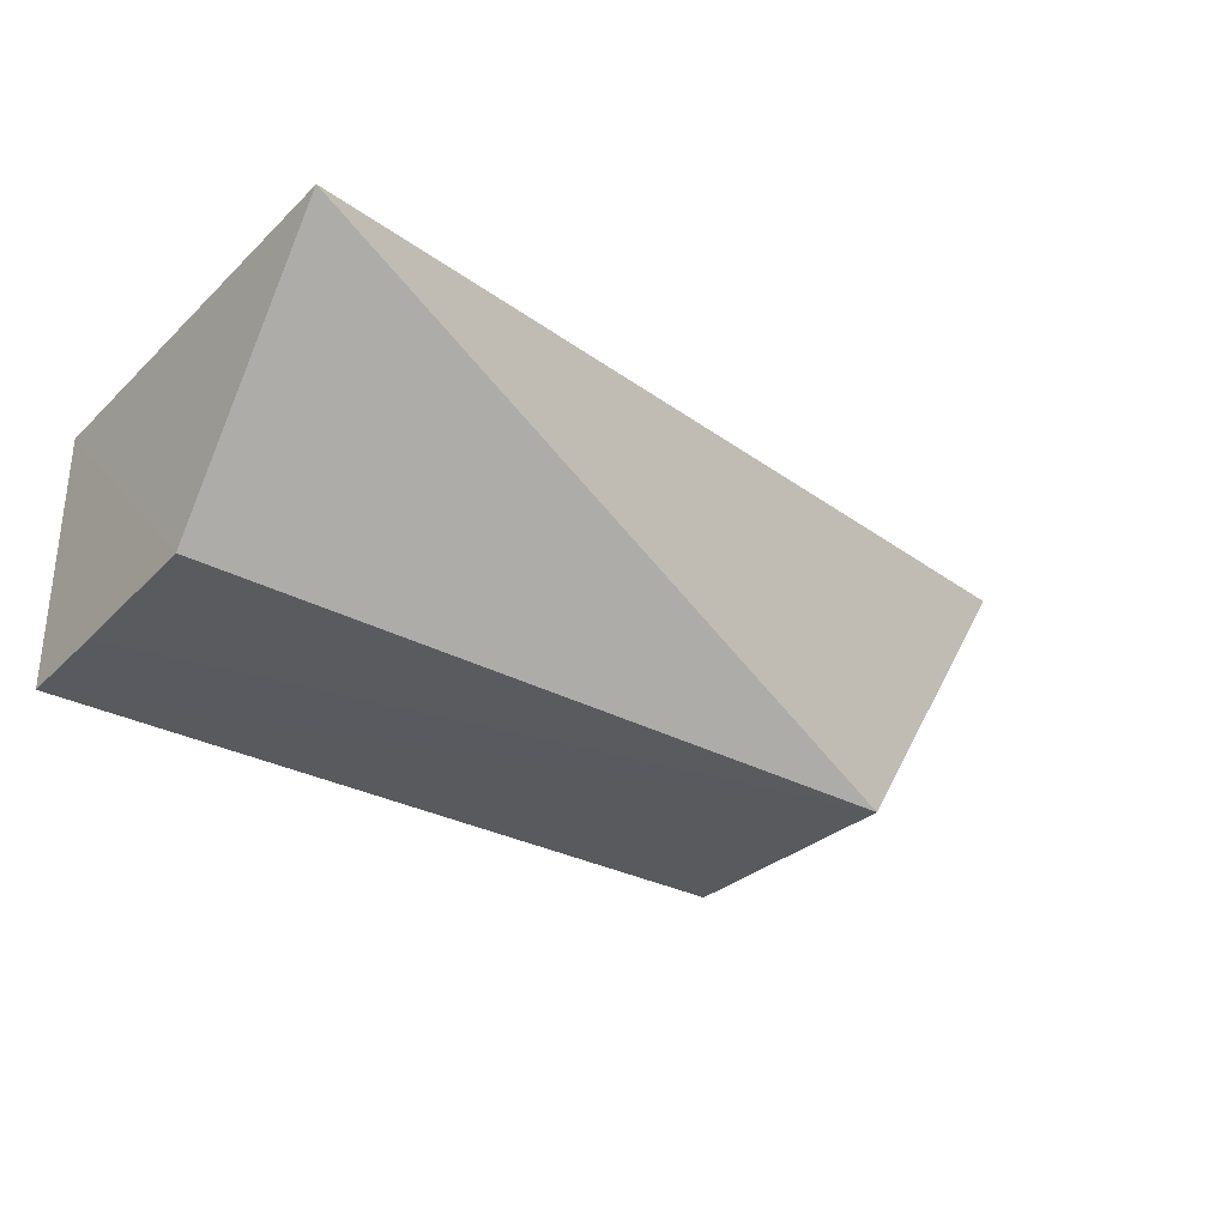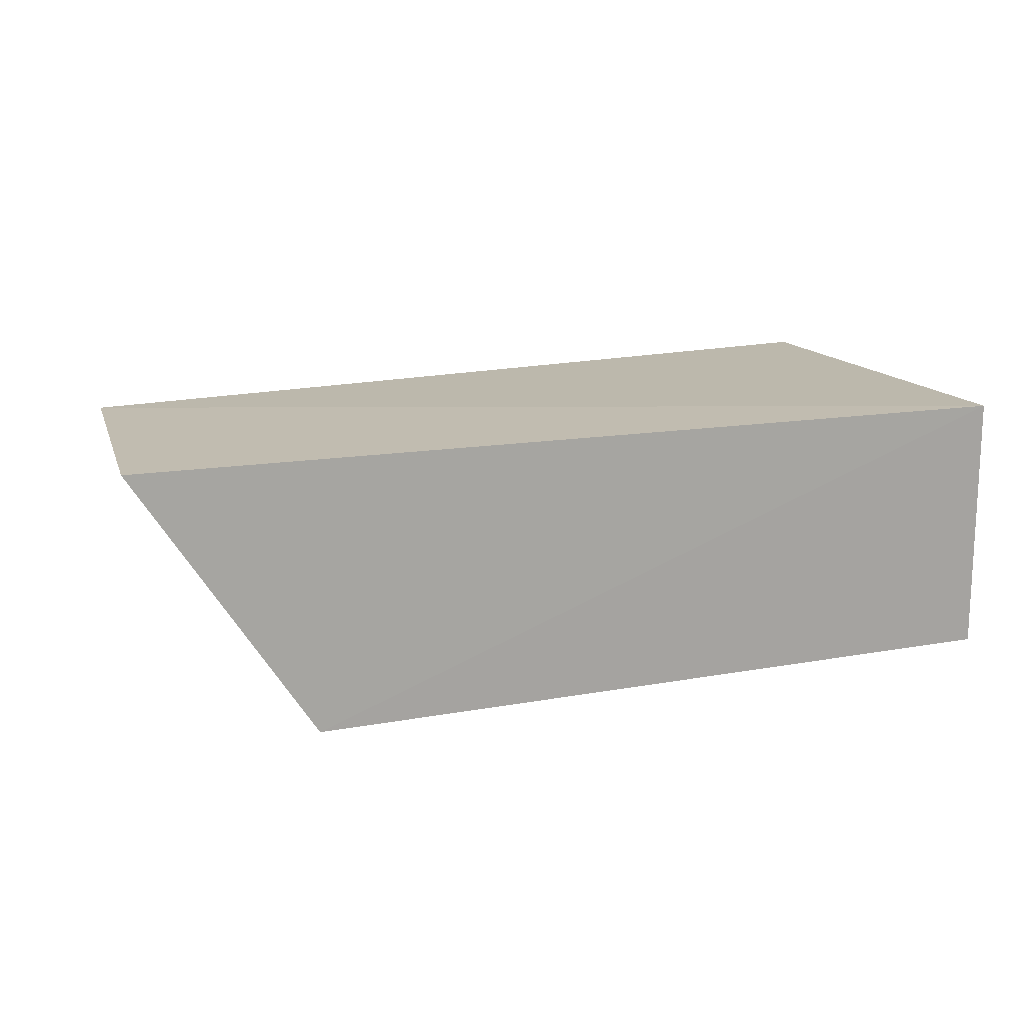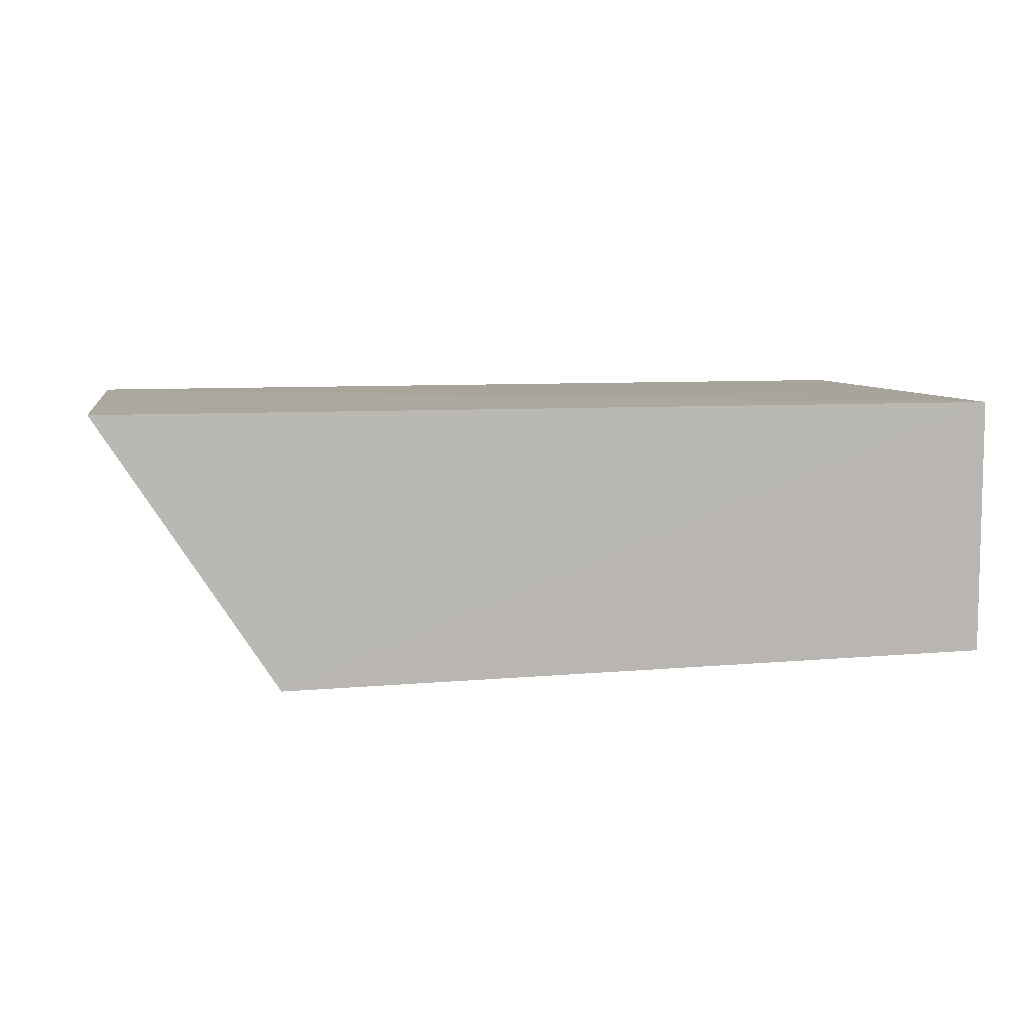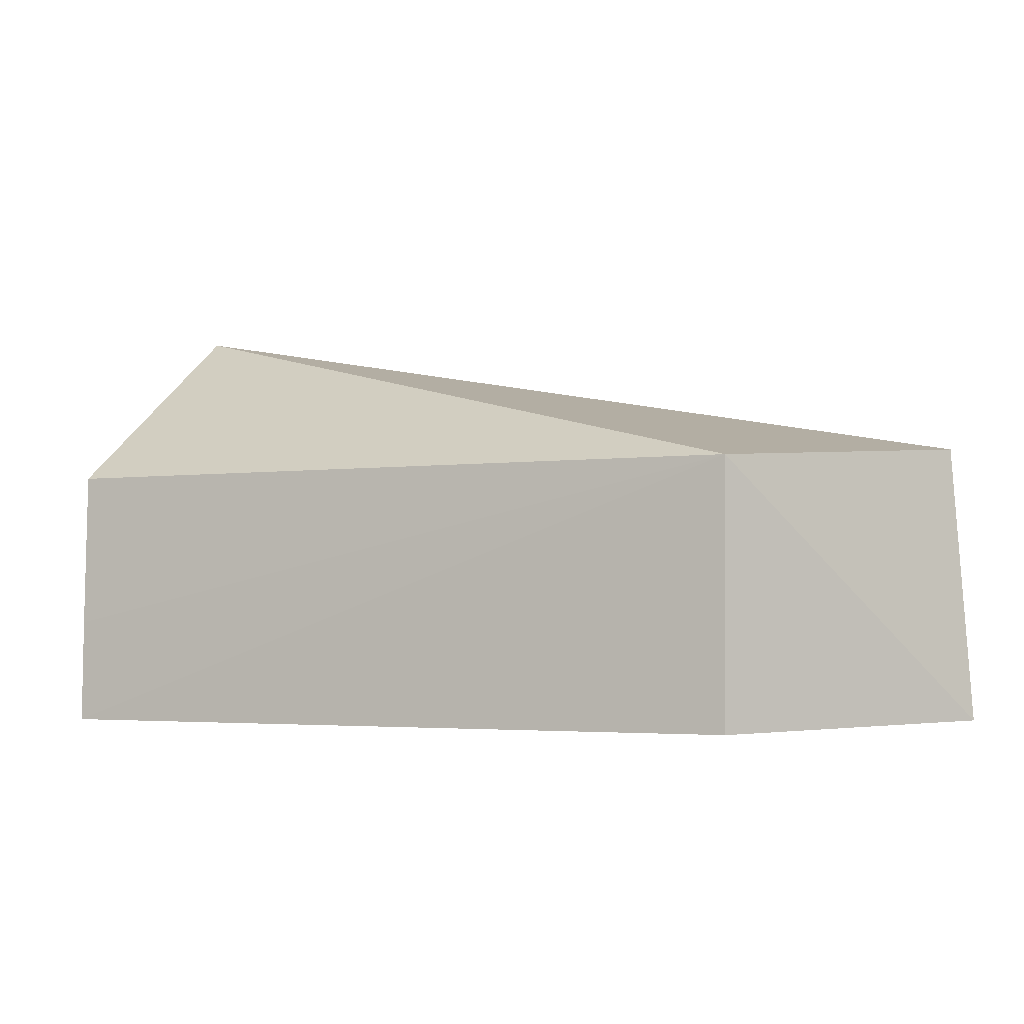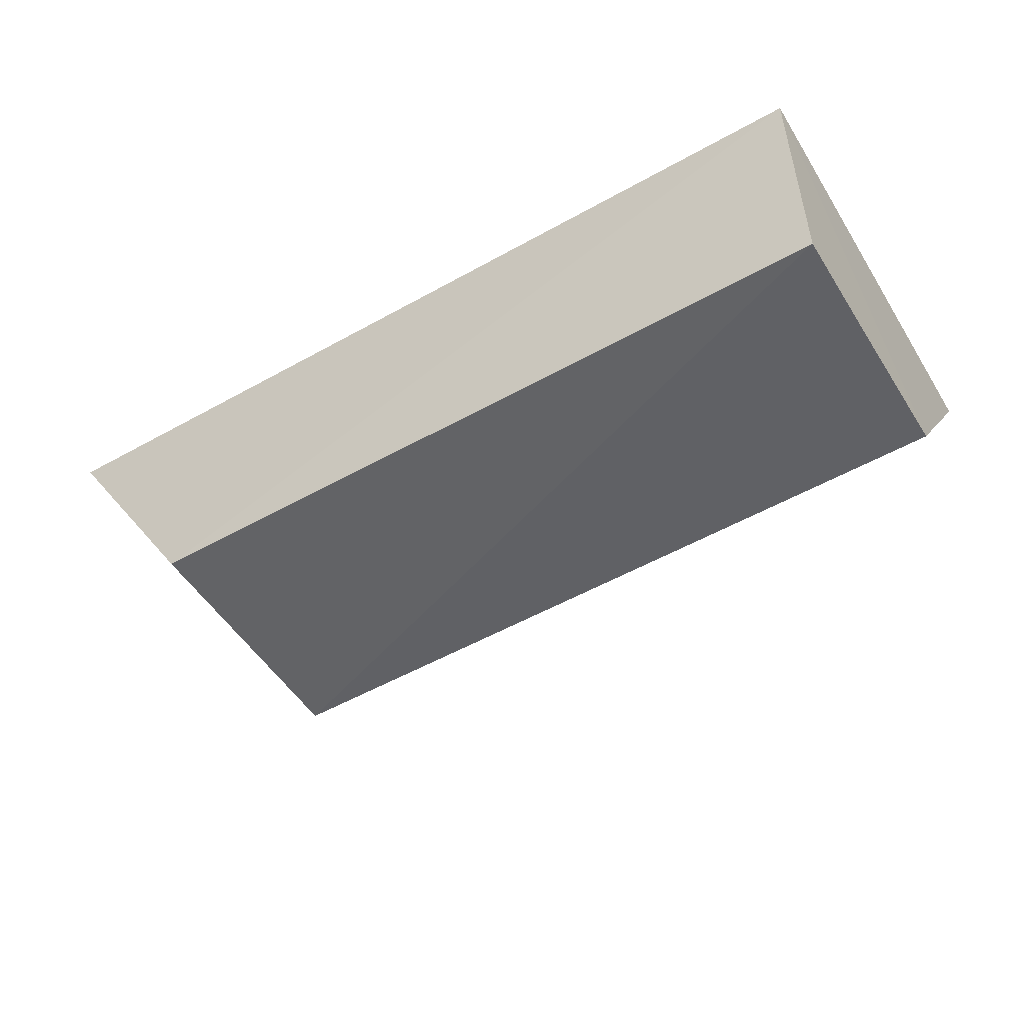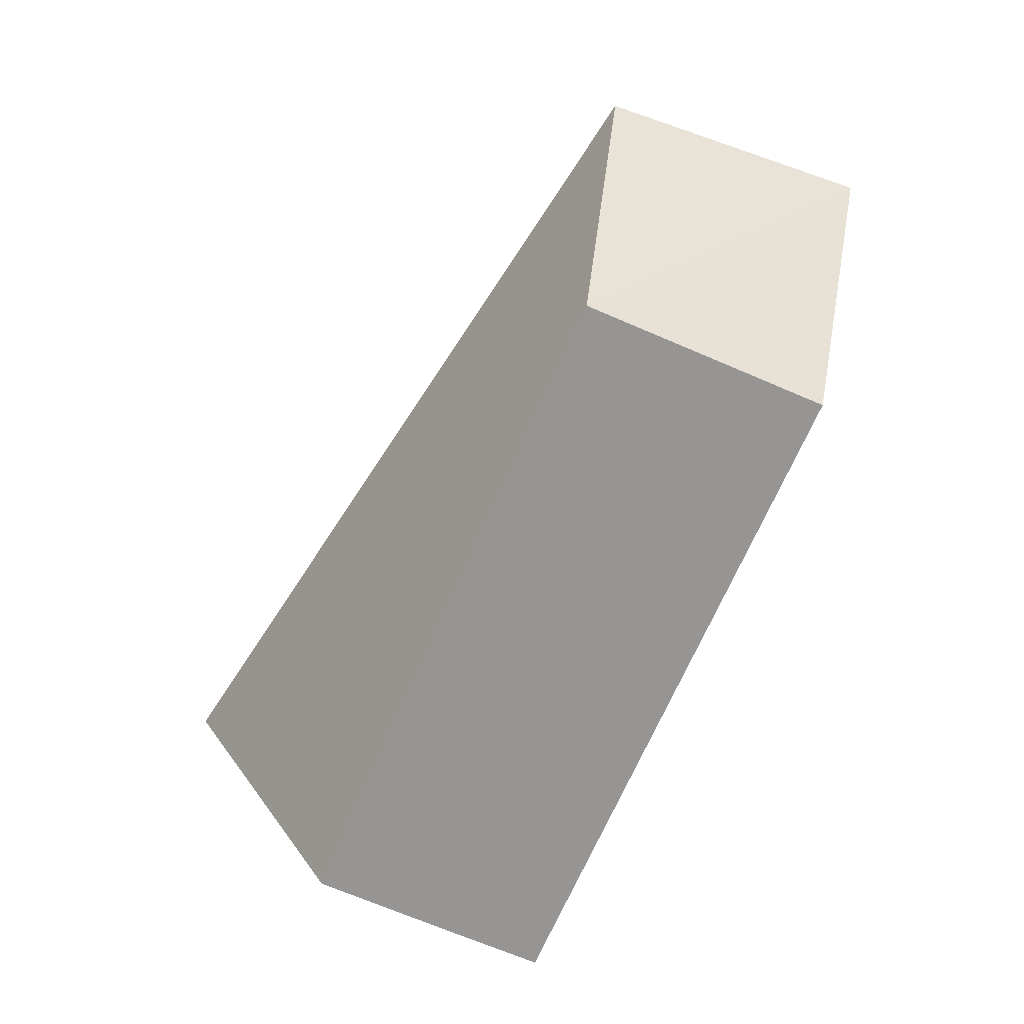
<metadata>
{"format":"obj","ext":"obj","renderer":"f3d","projection":"perspective","resolution":1024,"background":"white","views":[{"elev":-30.7,"azim":143.5,"up":"+Z"},{"elev":15.8,"azim":-20.1,"up":"+Z"},{"elev":8.2,"azim":-12.7,"up":"+Z"},{"elev":-3.4,"azim":-155.5,"up":"+Y"},{"elev":-50.2,"azim":31.4,"up":"+Z"},{"elev":-68.1,"azim":-113.0,"up":"+Z"}]}
</metadata>
<code>
v -0.05408 0.03262 0.01869
v -0.05396 0.003084 0.01921
v -0.05395 0.003033 0.001638
v -0.1031 0.02047 0.001119
v -0.1147 0.00338 0.01947
v -0.05396 0.02056 0.002026
v -0.1133 0.02193 0.01966
v -0.103 0.003042 0.001288
v -0.05397 0.01004 0.001733
f 6 4 1
f 6 1 2
f 6 2 3
f 7 5 2
f 7 2 1
f 7 1 4
f 7 4 5
f 8 3 2
f 8 2 5
f 8 5 4
f 8 4 3
f 9 6 3
f 9 3 4
f 9 4 6

</code>
